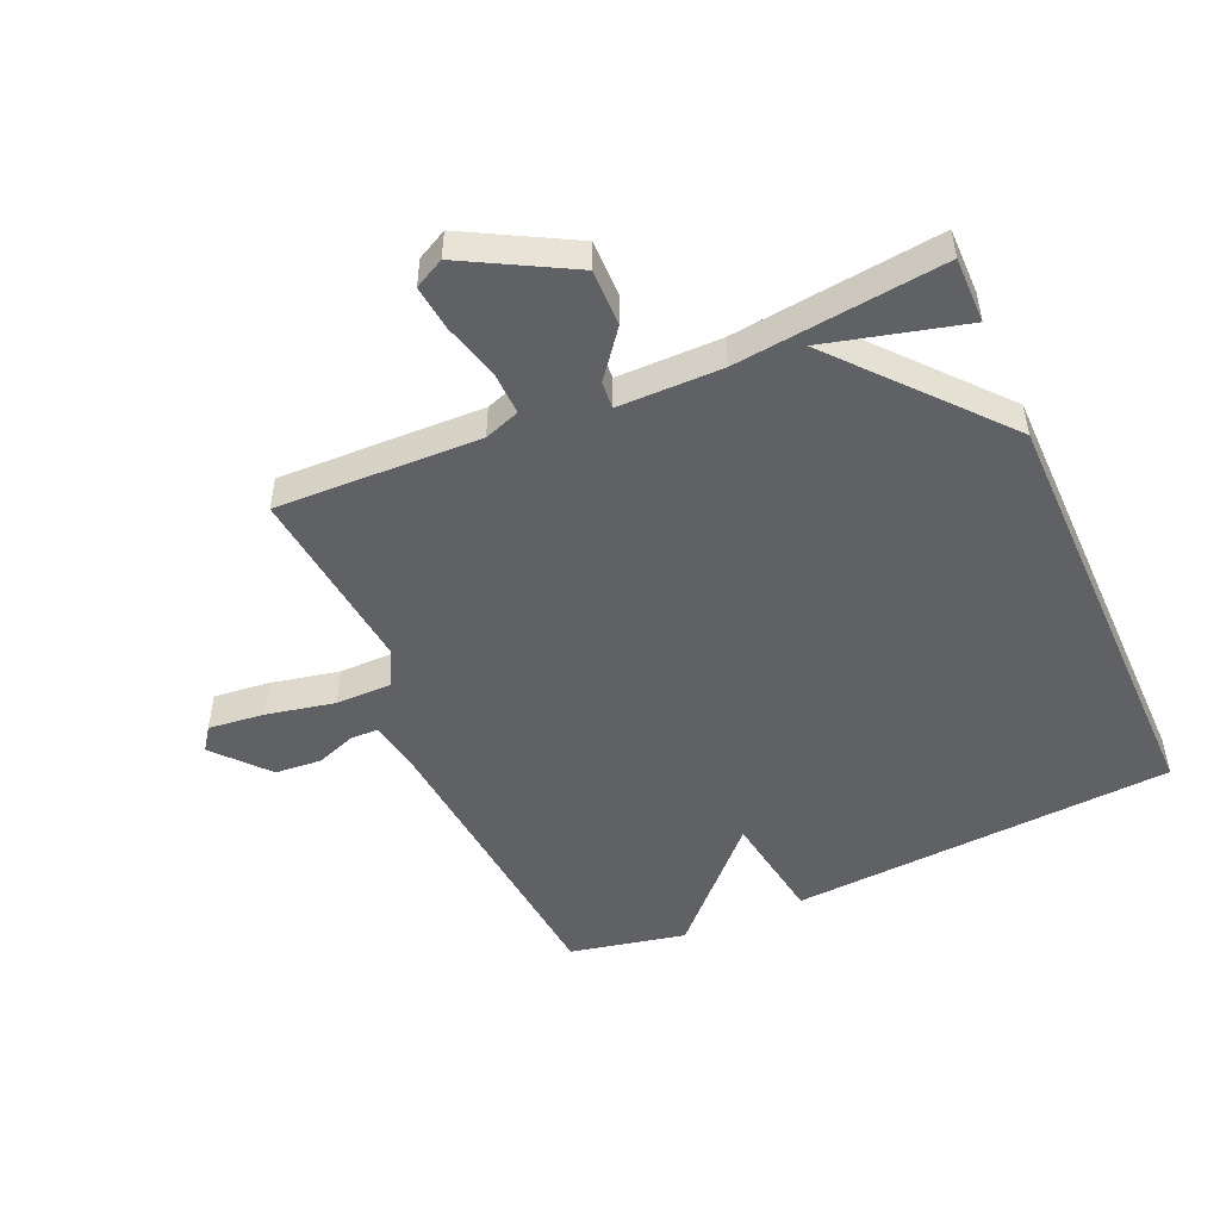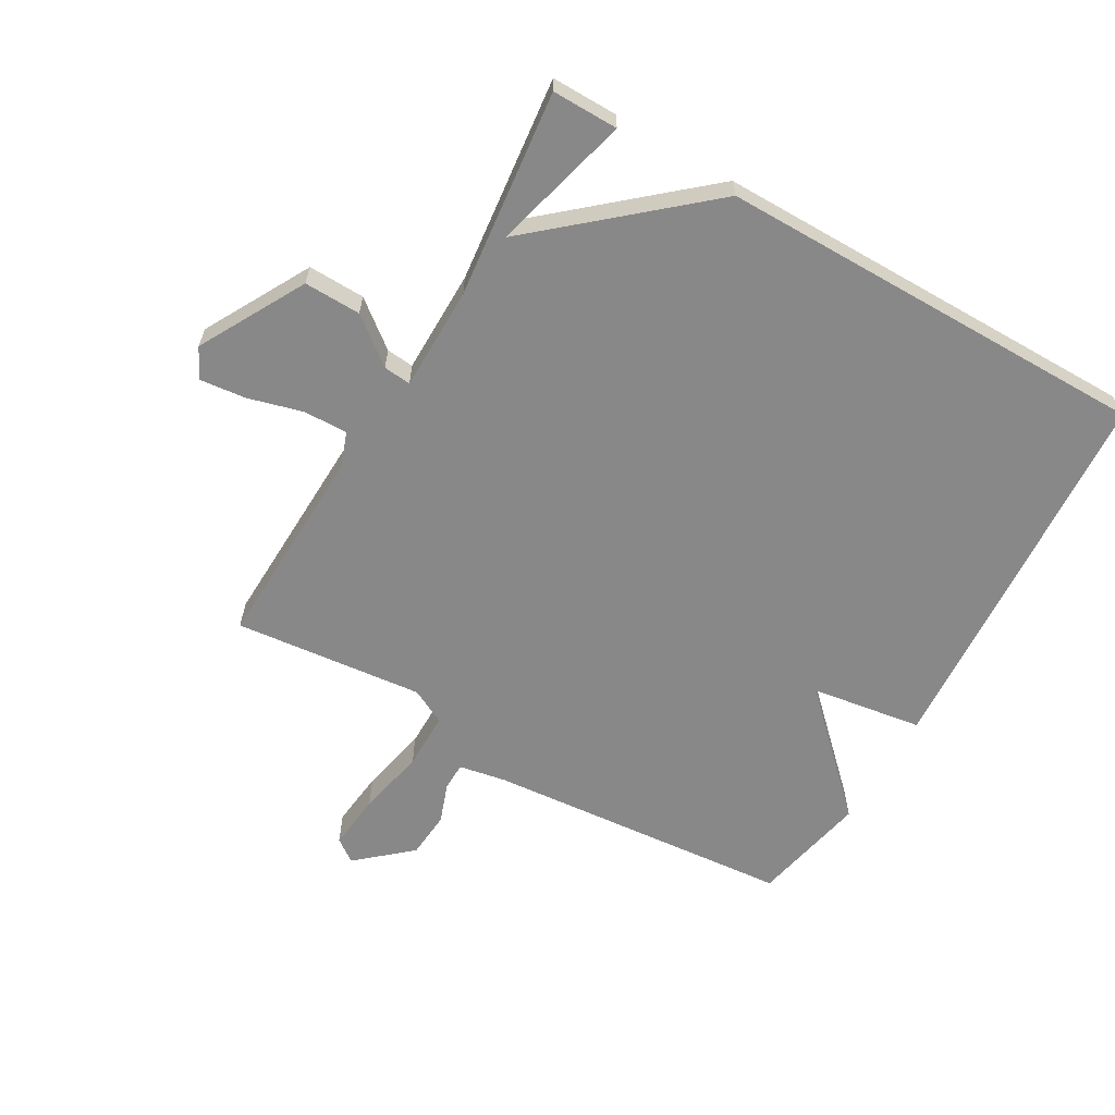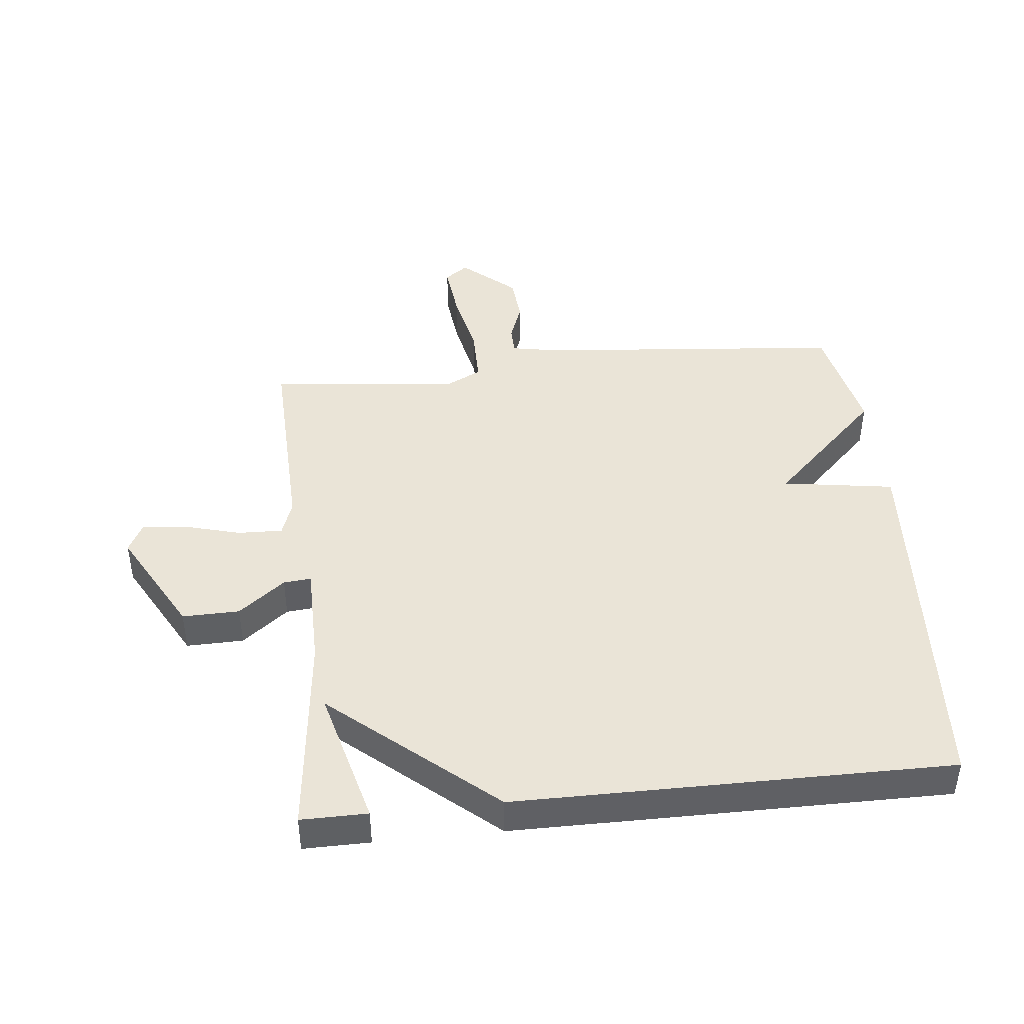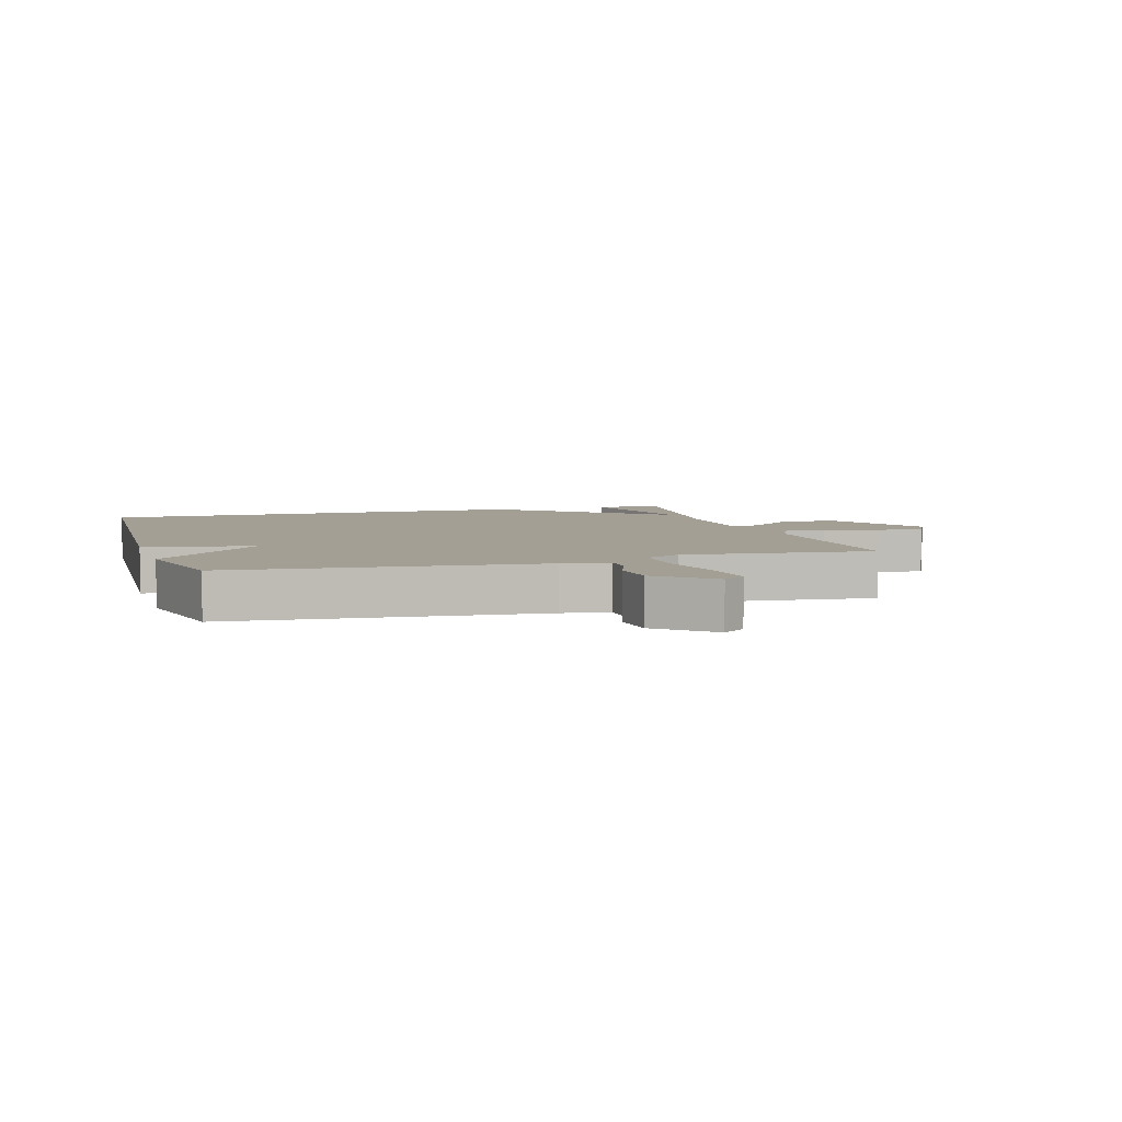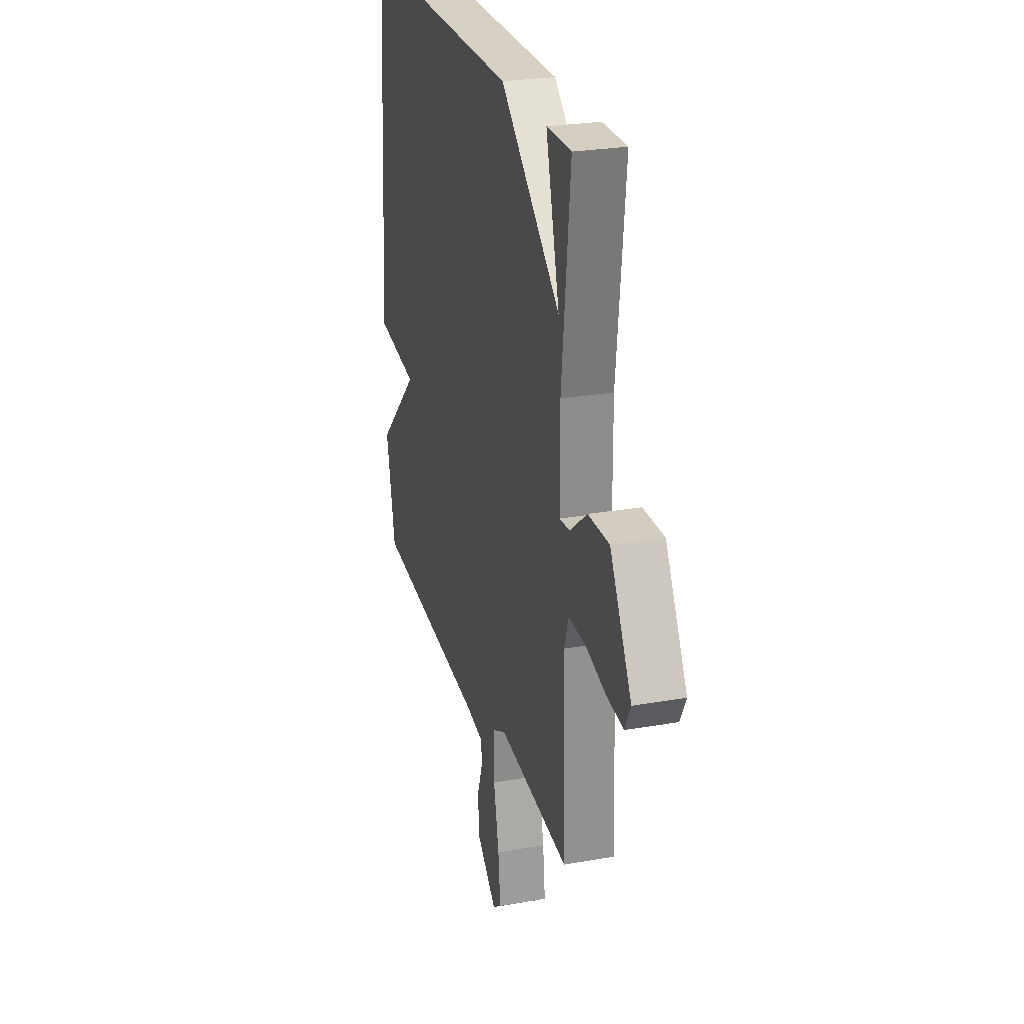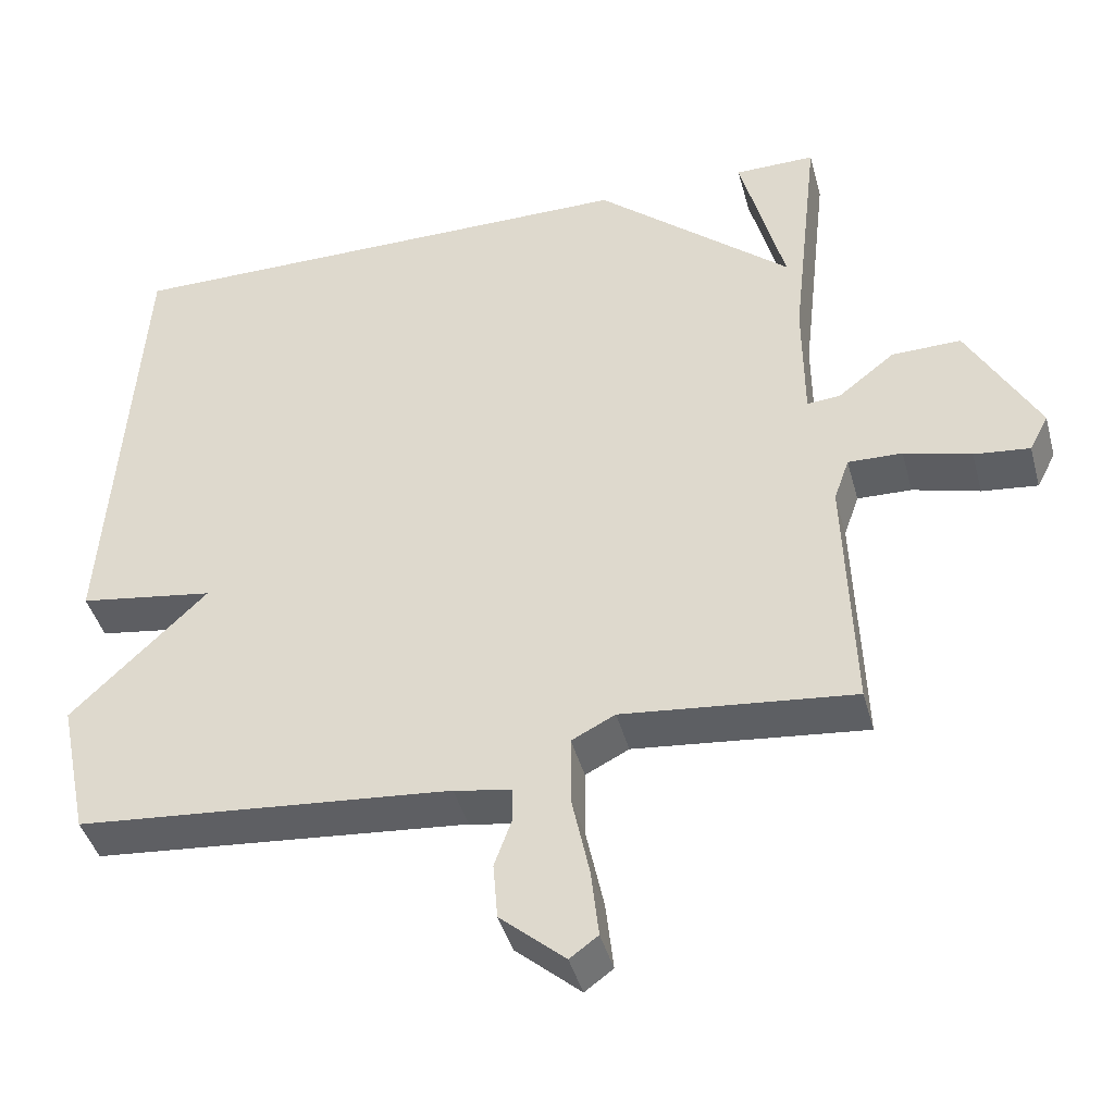
<metadata>
{"format":"obj","ext":"obj","renderer":"f3d","projection":"perspective","resolution":1024,"background":"white","views":[{"elev":-49.5,"azim":-66.0,"up":"+Y"},{"elev":-62.7,"azim":-30.0,"up":"+Y"},{"elev":43.7,"azim":-6.0,"up":"+Y"},{"elev":5.4,"azim":163.0,"up":"+Y"},{"elev":26.0,"azim":-105.6,"up":"+Z"},{"elev":-42.5,"azim":-165.1,"up":"+Z"}]}
</metadata>
<code>
v 0.5 0.07 -0.5
v 0.008 0.07 -0.544
v -0.067 0.07 -0.558
v -0.068 0.07 -0.602
v -0.045 0.07 -0.666
v -0.051 0.07 -0.74
v -0.136 0.07 -0.814
v -0.173 0.07 -0.787
v -0.163 0.07 -0.697
v -0.14 0.07 -0.588
v -0.14 0.07 -0.497
v -0.197 0.07 -0.468
v -0.5 0.07 -0.5
v -0.489 0.07 -0.173
v -0.509 0.07 -0.116
v -0.58 0.07 -0.118
v -0.668 0.07 -0.142
v -0.741 0.07 -0.15
v -0.766 0.07 -0.102
v -0.673 0.07 0.067
v -0.582 0.07 0.065
v -0.508 0.07 0.007
v -0.464 0.07 0.003
v -0.463 0.07 0.169
v -0.5 0.07 0.5
v -0.394 0.07 0.499
v -0.452 0.07 0.277
v -0.194 0.07 0.499
v 0.5 0.07 0.5
v 0.539 0.07 -0.115
v 0.361 0.07 -0.142
v 0.539 0.07 -0.315
v 0.5 0 -0.5
v 0.008 0 -0.544
v -0.067 0 -0.558
v -0.068 0 -0.602
v -0.045 0 -0.666
v -0.051 0 -0.74
v -0.136 0 -0.814
v -0.173 0 -0.787
v -0.163 0 -0.697
v -0.14 0 -0.588
v -0.14 0 -0.497
v -0.197 0 -0.468
v -0.5 0 -0.5
v -0.489 0 -0.173
v -0.509 0 -0.116
v -0.58 0 -0.118
v -0.668 0 -0.142
v -0.741 0 -0.15
v -0.766 0 -0.102
v -0.673 0 0.067
v -0.582 0 0.065
v -0.508 0 0.007
v -0.464 0 0.003
v -0.463 0 0.169
v -0.5 0 0.5
v -0.394 0 0.499
v -0.452 0 0.277
v -0.194 0 0.499
v 0.5 0 0.5
v 0.539 0 -0.115
v 0.361 0 -0.142
v 0.539 0 -0.315
f 31 32 1 2
f 29 30 31
f 28 29 31
f 27 28 31
f 27 31 2 3
f 25 26 27
f 24 25 27
f 27 3 4
f 24 27 4
f 23 24 4
f 20 21 22
f 19 20 22
f 18 19 22
f 17 18 22
f 16 17 22
f 15 16 22 23
f 14 15 23
f 12 13 14 23
f 11 12 23
f 8 9 10
f 7 8 10
f 6 7 10
f 5 6 10
f 4 5 10
f 4 10 11
f 4 11 23
f 34 33 64 63
f 63 62 61
f 63 61 60
f 63 60 59
f 35 34 63 59
f 59 58 57
f 59 57 56
f 36 35 59
f 36 59 56
f 36 56 55
f 54 53 52
f 54 52 51
f 54 51 50
f 54 50 49
f 54 49 48
f 55 54 48 47
f 55 47 46
f 55 46 45 44
f 55 44 43
f 42 41 40
f 42 40 39
f 42 39 38
f 42 38 37
f 42 37 36
f 43 42 36
f 55 43 36
f 1 33 34 2
f 2 34 35 3
f 3 35 36 4
f 4 36 37 5
f 5 37 38 6
f 6 38 39 7
f 7 39 40 8
f 8 40 41 9
f 9 41 42 10
f 10 42 43 11
f 11 43 44 12
f 12 44 45 13
f 13 45 46 14
f 14 46 47 15
f 15 47 48 16
f 16 48 49 17
f 17 49 50 18
f 18 50 51 19
f 19 51 52 20
f 20 52 53 21
f 21 53 54 22
f 22 54 55 23
f 23 55 56 24
f 24 56 57 25
f 25 57 58 26
f 26 58 59 27
f 27 59 60 28
f 28 60 61 29
f 29 61 62 30
f 30 62 63 31
f 31 63 64 32
f 32 64 33 1

</code>
